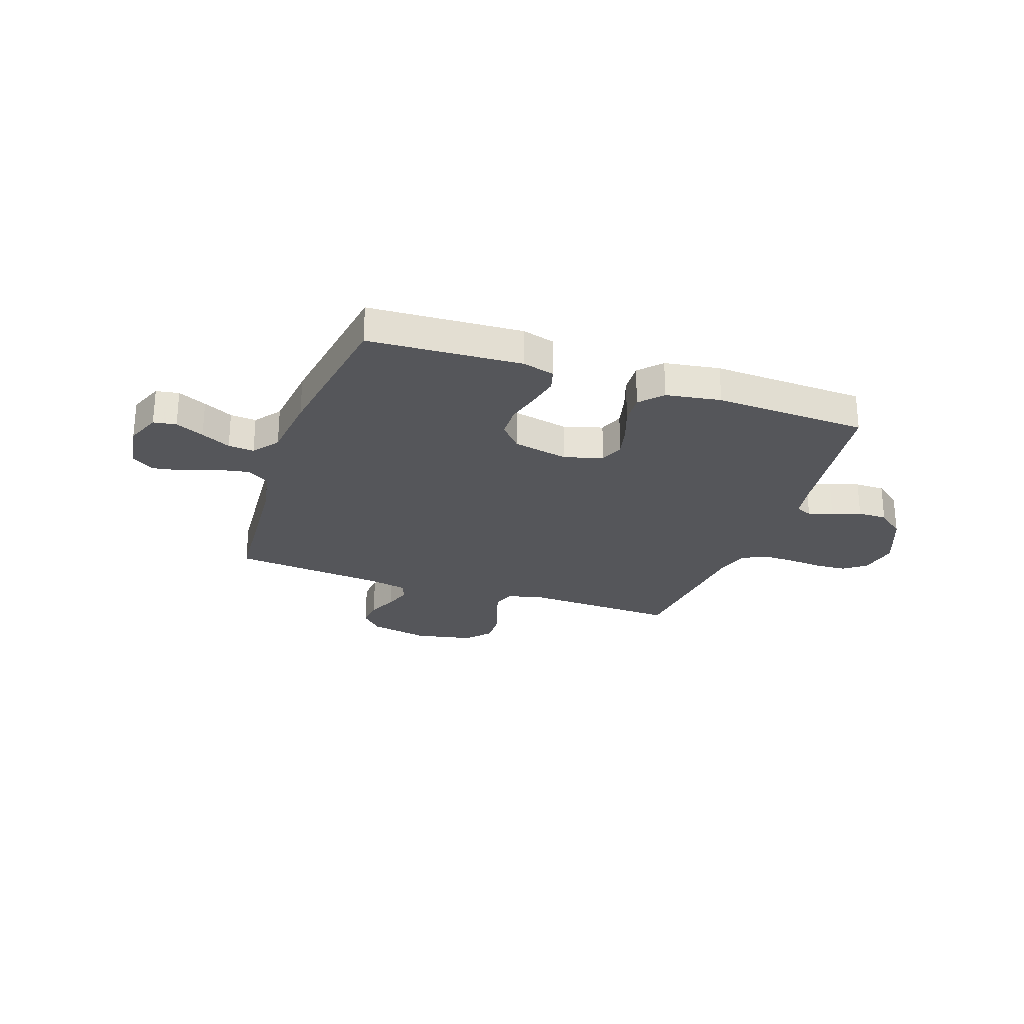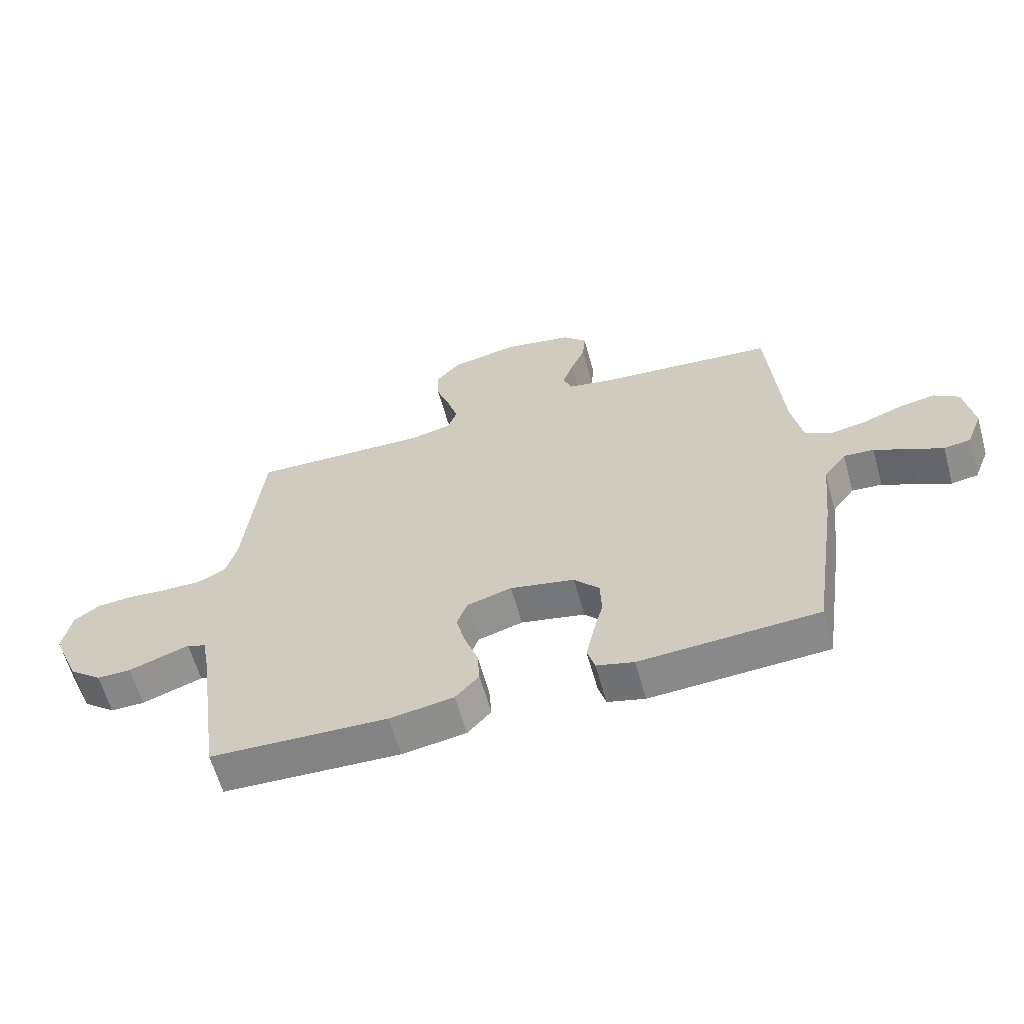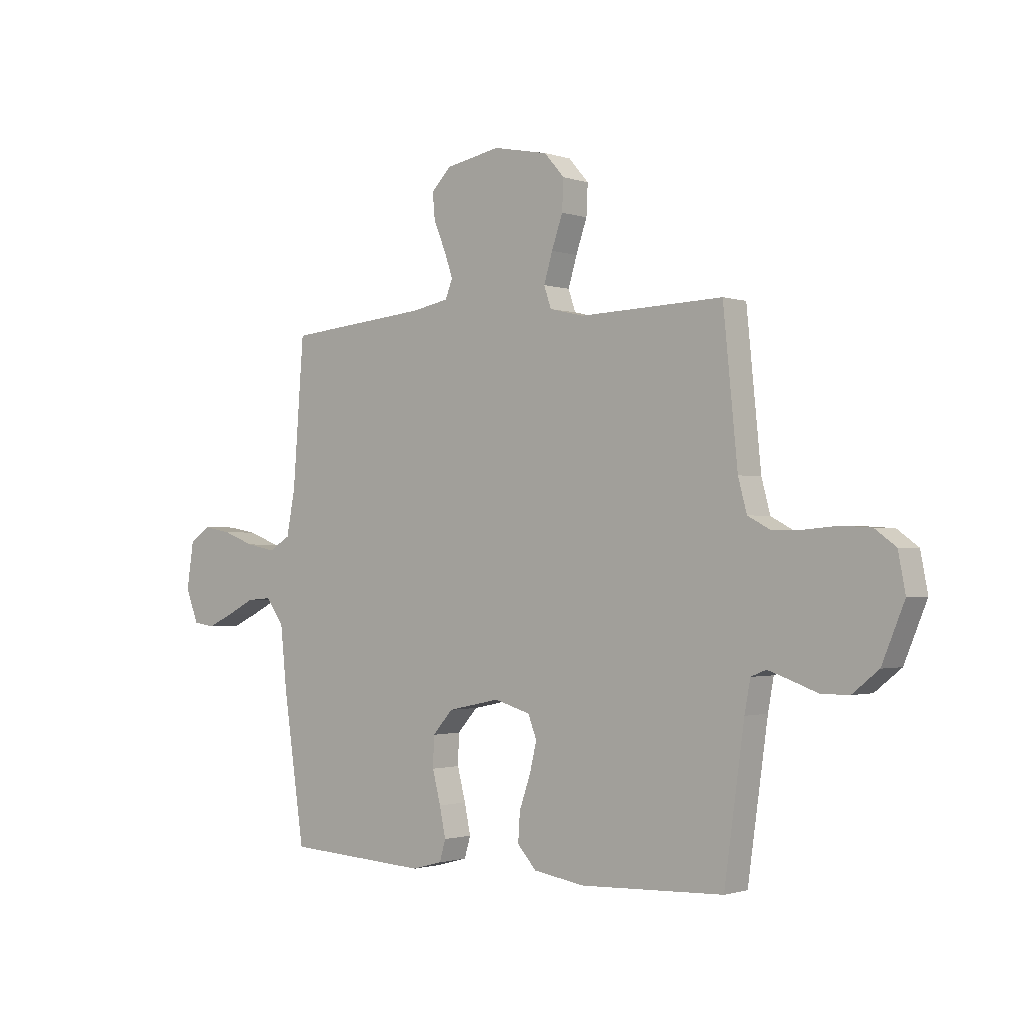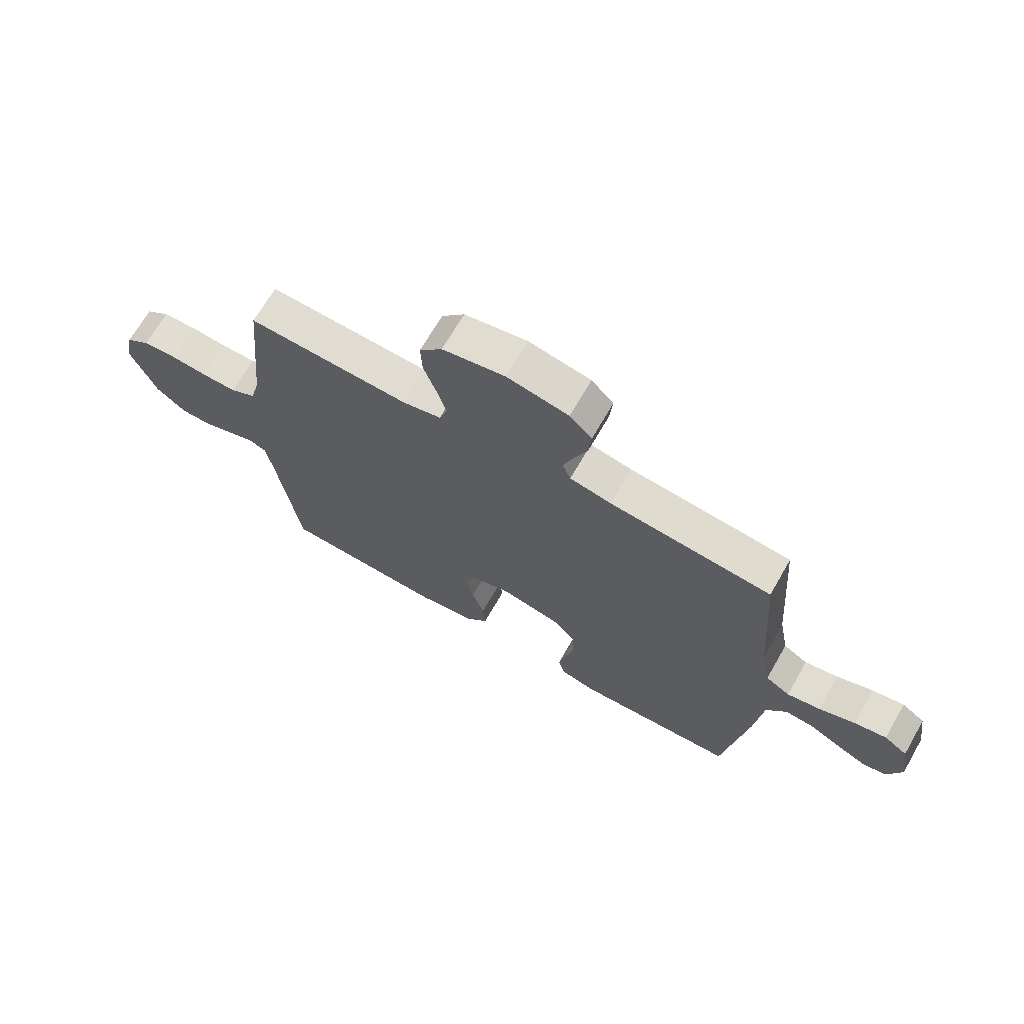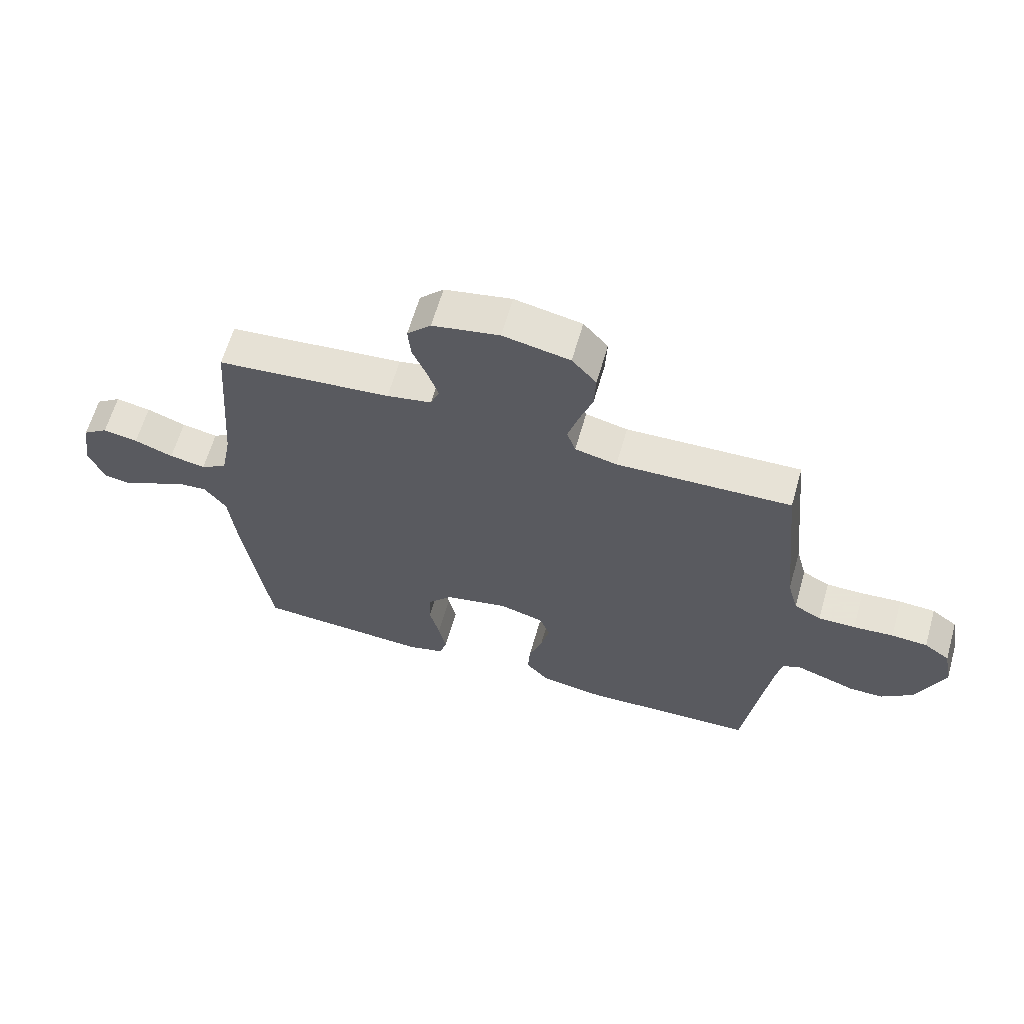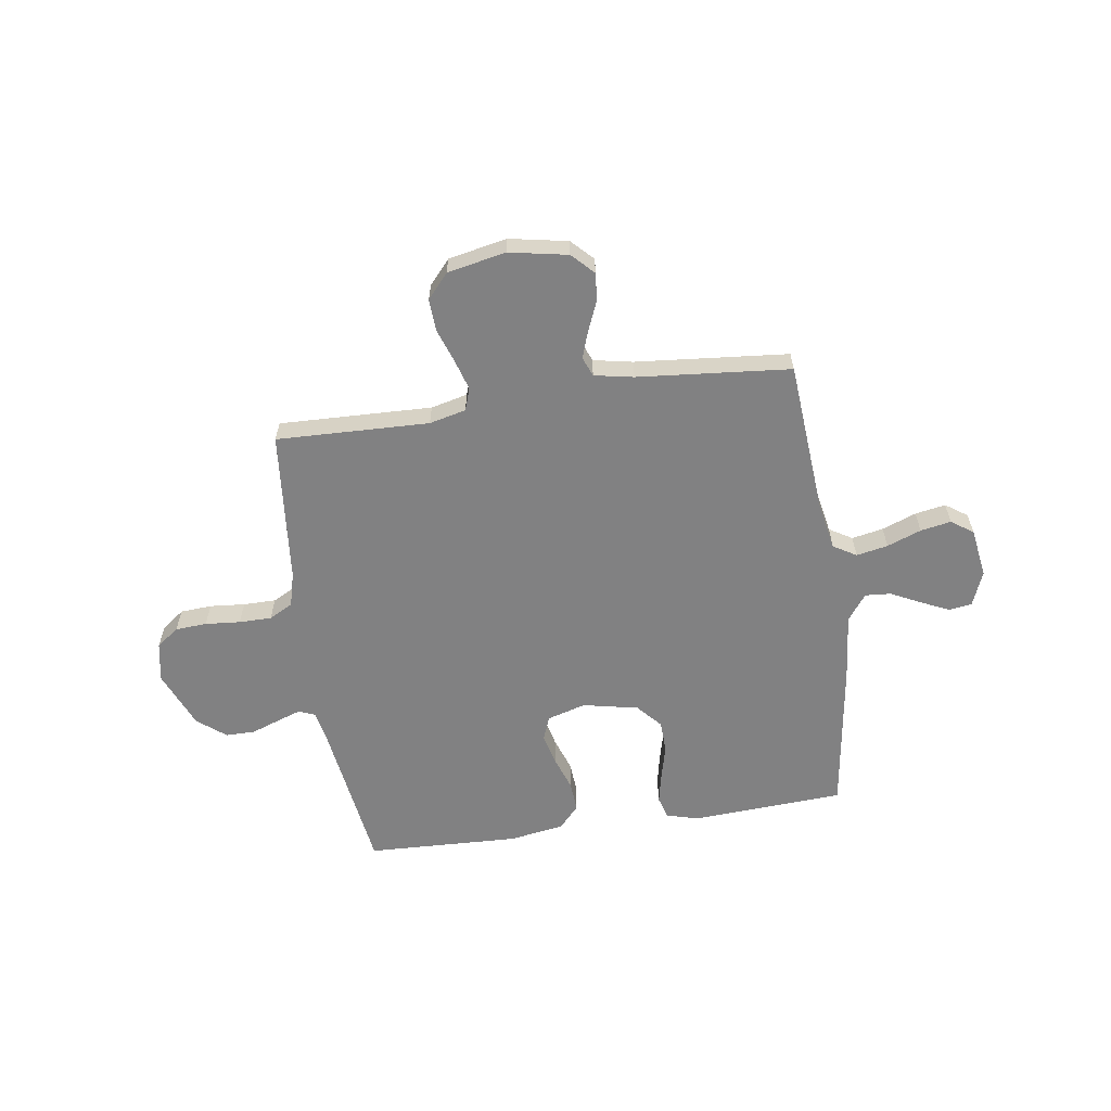
<metadata>
{"format":"obj","ext":"obj","renderer":"f3d","projection":"perspective","resolution":1024,"background":"white","views":[{"elev":-25.9,"azim":160.8,"up":"+Y"},{"elev":-62.0,"azim":15.6,"up":"+Z"},{"elev":-1.3,"azim":-139.9,"up":"+Z"},{"elev":68.6,"azim":29.9,"up":"+Z"},{"elev":62.8,"azim":-164.0,"up":"+Z"},{"elev":-60.5,"azim":8.5,"up":"+Y"}]}
</metadata>
<code>
v -0.5 0.07 -0.5
v -0.542 0.07 -0.2
v -0.554 0.07 -0.135
v -0.586 0.07 -0.122
v -0.633 0.07 -0.138
v -0.689 0.07 -0.158
v -0.747 0.07 -0.158
v -0.802 0.07 -0.114
v -0.849 0.07 0
v -0.834 0.07 0.078
v -0.79 0.07 0.11
v -0.728 0.07 0.114
v -0.659 0.07 0.108
v -0.595 0.07 0.108
v -0.548 0.07 0.133
v -0.53 0.07 0.2
v -0.5 0.07 0.5
v -0.2 0.07 0.49
v -0.128 0.07 0.507
v -0.113 0.07 0.551
v -0.131 0.07 0.611
v -0.154 0.07 0.677
v -0.157 0.07 0.74
v -0.115 0.07 0.788
v 0 0.07 0.811
v 0.115 0.07 0.789
v 0.156 0.07 0.747
v 0.151 0.07 0.692
v 0.126 0.07 0.633
v 0.108 0.07 0.581
v 0.123 0.07 0.543
v 0.2 0.07 0.528
v 0.5 0.07 0.5
v 0.523 0.07 0.2
v 0.541 0.07 0.106
v 0.586 0.07 0.079
v 0.648 0.07 0.091
v 0.715 0.07 0.116
v 0.775 0.07 0.127
v 0.818 0.07 0.097
v 0.833 0.07 0
v 0.806 0.07 -0.068
v 0.761 0.07 -0.075
v 0.705 0.07 -0.049
v 0.647 0.07 -0.02
v 0.596 0.07 -0.016
v 0.558 0.07 -0.067
v 0.544 0.07 -0.2
v 0.5 0.07 -0.5
v 0.2 0.07 -0.517
v 0.137 0.07 -0.5
v 0.124 0.07 -0.456
v 0.137 0.07 -0.395
v 0.154 0.07 -0.328
v 0.152 0.07 -0.265
v 0.109 0.07 -0.217
v 0 0.07 -0.194
v -0.076 0.07 -0.216
v -0.094 0.07 -0.263
v -0.079 0.07 -0.325
v -0.056 0.07 -0.391
v -0.052 0.07 -0.451
v -0.092 0.07 -0.495
v -0.2 0.07 -0.512
v -0.5 0 -0.5
v -0.542 0 -0.2
v -0.554 0 -0.135
v -0.586 0 -0.122
v -0.633 0 -0.138
v -0.689 0 -0.158
v -0.747 0 -0.158
v -0.802 0 -0.114
v -0.849 0 0
v -0.834 0 0.078
v -0.79 0 0.11
v -0.728 0 0.114
v -0.659 0 0.108
v -0.595 0 0.108
v -0.548 0 0.133
v -0.53 0 0.2
v -0.5 0 0.5
v -0.2 0 0.49
v -0.128 0 0.507
v -0.113 0 0.551
v -0.131 0 0.611
v -0.154 0 0.677
v -0.157 0 0.74
v -0.115 0 0.788
v 0 0 0.811
v 0.115 0 0.789
v 0.156 0 0.747
v 0.151 0 0.692
v 0.126 0 0.633
v 0.108 0 0.581
v 0.123 0 0.543
v 0.2 0 0.528
v 0.5 0 0.5
v 0.523 0 0.2
v 0.541 0 0.106
v 0.586 0 0.079
v 0.648 0 0.091
v 0.715 0 0.116
v 0.775 0 0.127
v 0.818 0 0.097
v 0.833 0 0
v 0.806 0 -0.068
v 0.761 0 -0.075
v 0.705 0 -0.049
v 0.647 0 -0.02
v 0.596 0 -0.016
v 0.558 0 -0.067
v 0.544 0 -0.2
v 0.5 0 -0.5
v 0.2 0 -0.517
v 0.137 0 -0.5
v 0.124 0 -0.456
v 0.137 0 -0.395
v 0.154 0 -0.328
v 0.152 0 -0.265
v 0.109 0 -0.217
v 0 0 -0.194
v -0.076 0 -0.216
v -0.094 0 -0.263
v -0.079 0 -0.325
v -0.056 0 -0.391
v -0.052 0 -0.451
v -0.092 0 -0.495
v -0.2 0 -0.512
f 64 1 2
f 63 64 2
f 62 63 2
f 61 62 2
f 60 61 2
f 59 60 2 3
f 58 59 3 4
f 57 58 4
f 52 53 54
f 51 52 54
f 50 51 54
f 49 50 54
f 48 49 54
f 47 48 54
f 46 47 54 55
f 43 44 45
f 42 43 45
f 41 42 45
f 40 41 45
f 39 40 45
f 38 39 45
f 37 38 45
f 36 37 45 46
f 46 55 56
f 36 46 56
f 35 36 56
f 32 33 34
f 35 56 57
f 34 35 57
f 32 34 57
f 31 32 57
f 27 28 29
f 26 27 29
f 25 26 29
f 24 25 29
f 23 24 29
f 22 23 29
f 21 22 29
f 20 21 29 30
f 16 17 18
f 15 16 18 19
f 11 12 13
f 10 11 13
f 9 10 13
f 8 9 13
f 7 8 13
f 6 7 13
f 5 6 13
f 4 5 13 14
f 57 4 14 15
f 30 31 57
f 20 30 57
f 19 20 57
f 15 19 57
f 66 65 128
f 66 128 127
f 66 127 126
f 66 126 125
f 66 125 124
f 67 66 124 123
f 68 67 123 122
f 68 122 121
f 118 117 116
f 118 116 115
f 118 115 114
f 118 114 113
f 118 113 112
f 118 112 111
f 119 118 111 110
f 109 108 107
f 109 107 106
f 109 106 105
f 109 105 104
f 109 104 103
f 109 103 102
f 109 102 101
f 110 109 101 100
f 120 119 110
f 120 110 100
f 120 100 99
f 98 97 96
f 121 120 99
f 121 99 98
f 121 98 96
f 121 96 95
f 93 92 91
f 93 91 90
f 93 90 89
f 93 89 88
f 93 88 87
f 93 87 86
f 93 86 85
f 94 93 85 84
f 82 81 80
f 83 82 80 79
f 77 76 75
f 77 75 74
f 77 74 73
f 77 73 72
f 77 72 71
f 77 71 70
f 77 70 69
f 78 77 69 68
f 79 78 68 121
f 121 95 94
f 121 94 84
f 121 84 83
f 121 83 79
f 1 65 66 2
f 2 66 67 3
f 3 67 68 4
f 4 68 69 5
f 5 69 70 6
f 6 70 71 7
f 7 71 72 8
f 8 72 73 9
f 9 73 74 10
f 10 74 75 11
f 11 75 76 12
f 12 76 77 13
f 13 77 78 14
f 14 78 79 15
f 15 79 80 16
f 16 80 81 17
f 17 81 82 18
f 18 82 83 19
f 19 83 84 20
f 20 84 85 21
f 21 85 86 22
f 22 86 87 23
f 23 87 88 24
f 24 88 89 25
f 25 89 90 26
f 26 90 91 27
f 27 91 92 28
f 28 92 93 29
f 29 93 94 30
f 30 94 95 31
f 31 95 96 32
f 32 96 97 33
f 33 97 98 34
f 34 98 99 35
f 35 99 100 36
f 36 100 101 37
f 37 101 102 38
f 38 102 103 39
f 39 103 104 40
f 40 104 105 41
f 41 105 106 42
f 42 106 107 43
f 43 107 108 44
f 44 108 109 45
f 45 109 110 46
f 46 110 111 47
f 47 111 112 48
f 48 112 113 49
f 49 113 114 50
f 50 114 115 51
f 51 115 116 52
f 52 116 117 53
f 53 117 118 54
f 54 118 119 55
f 55 119 120 56
f 56 120 121 57
f 57 121 122 58
f 58 122 123 59
f 59 123 124 60
f 60 124 125 61
f 61 125 126 62
f 62 126 127 63
f 63 127 128 64
f 64 128 65 1

</code>
